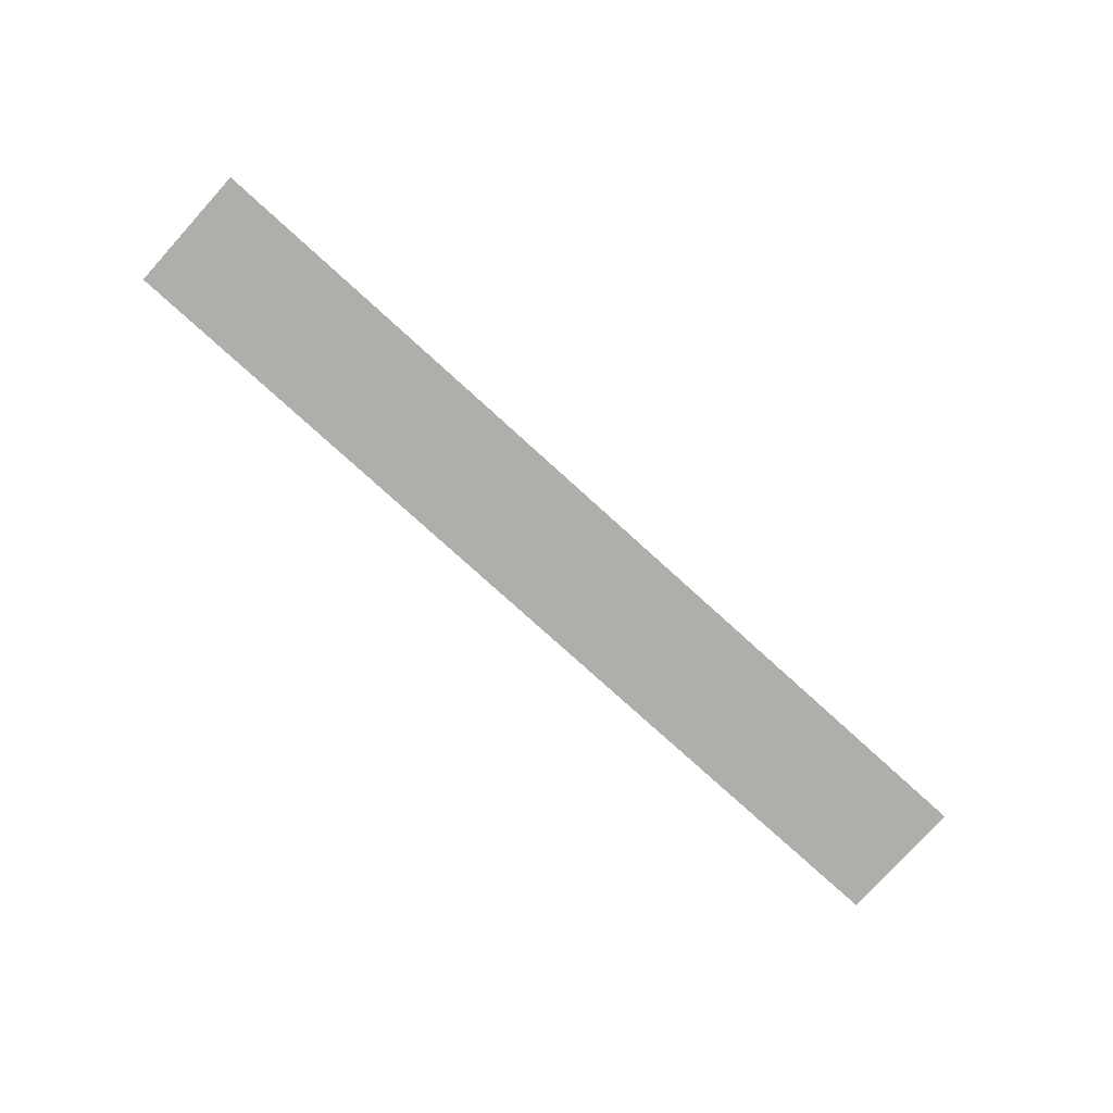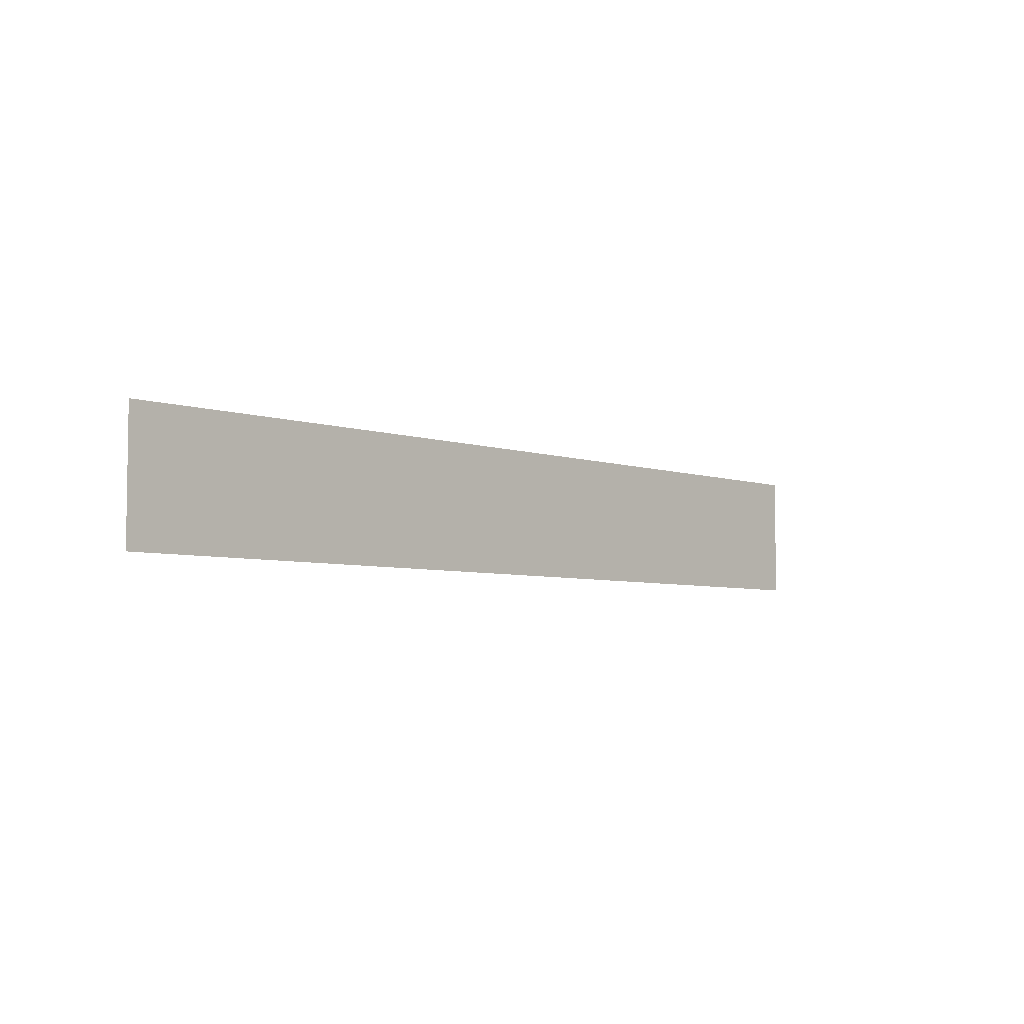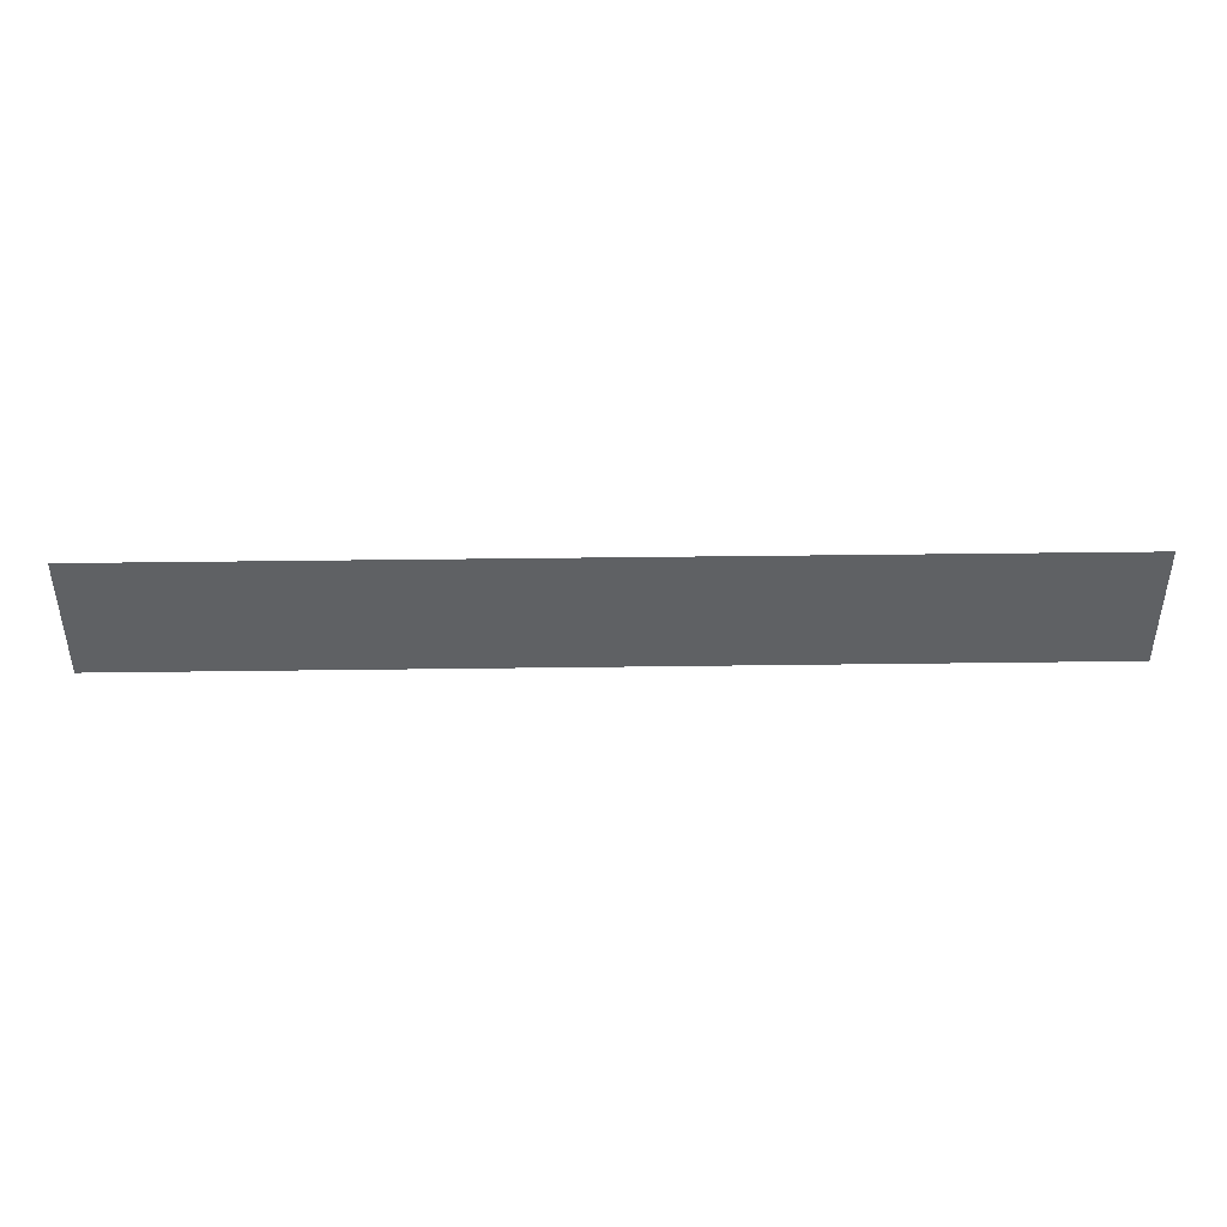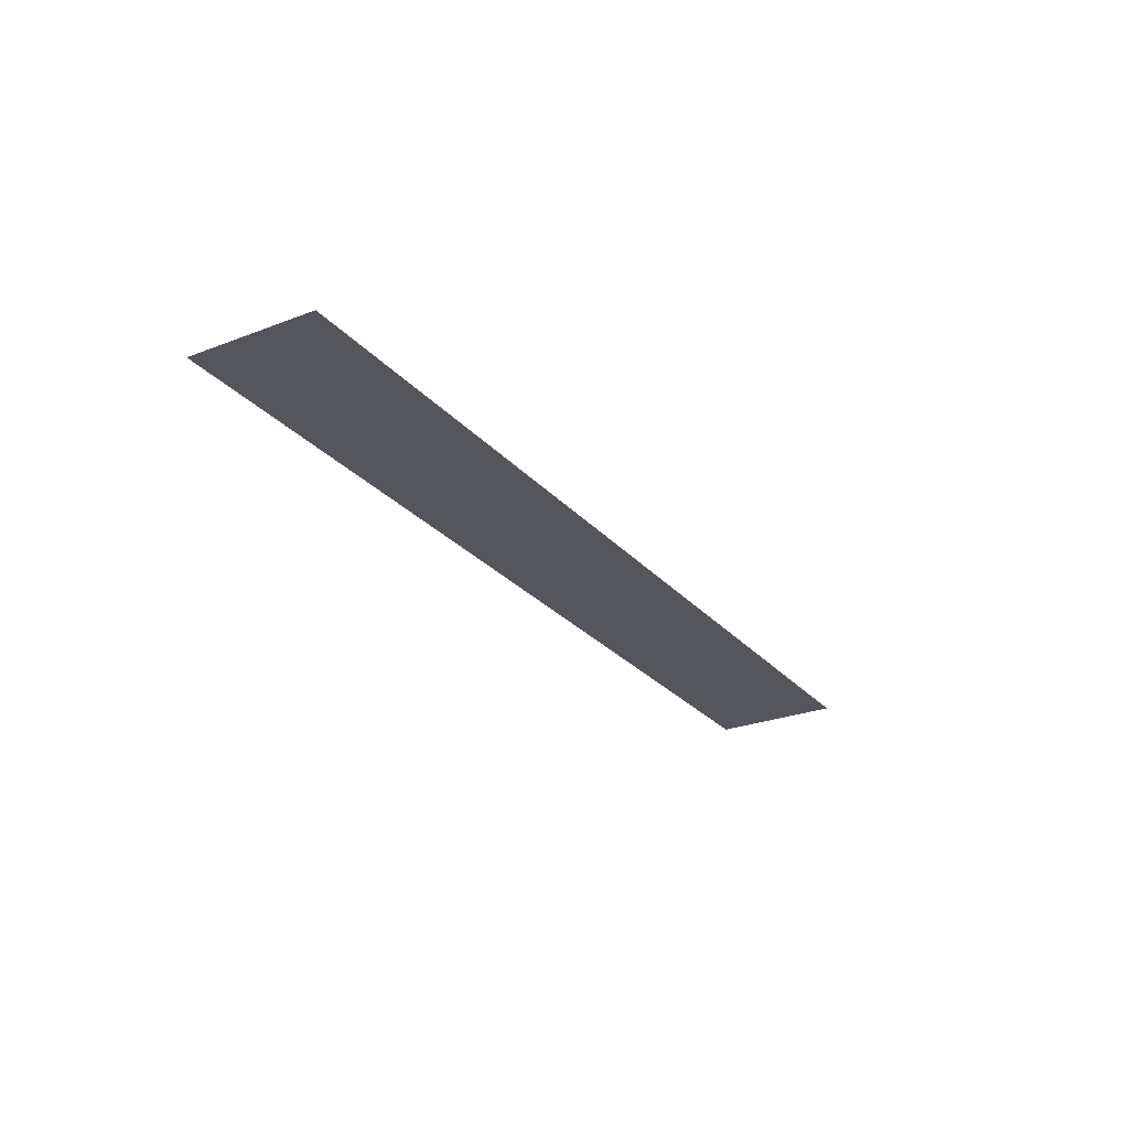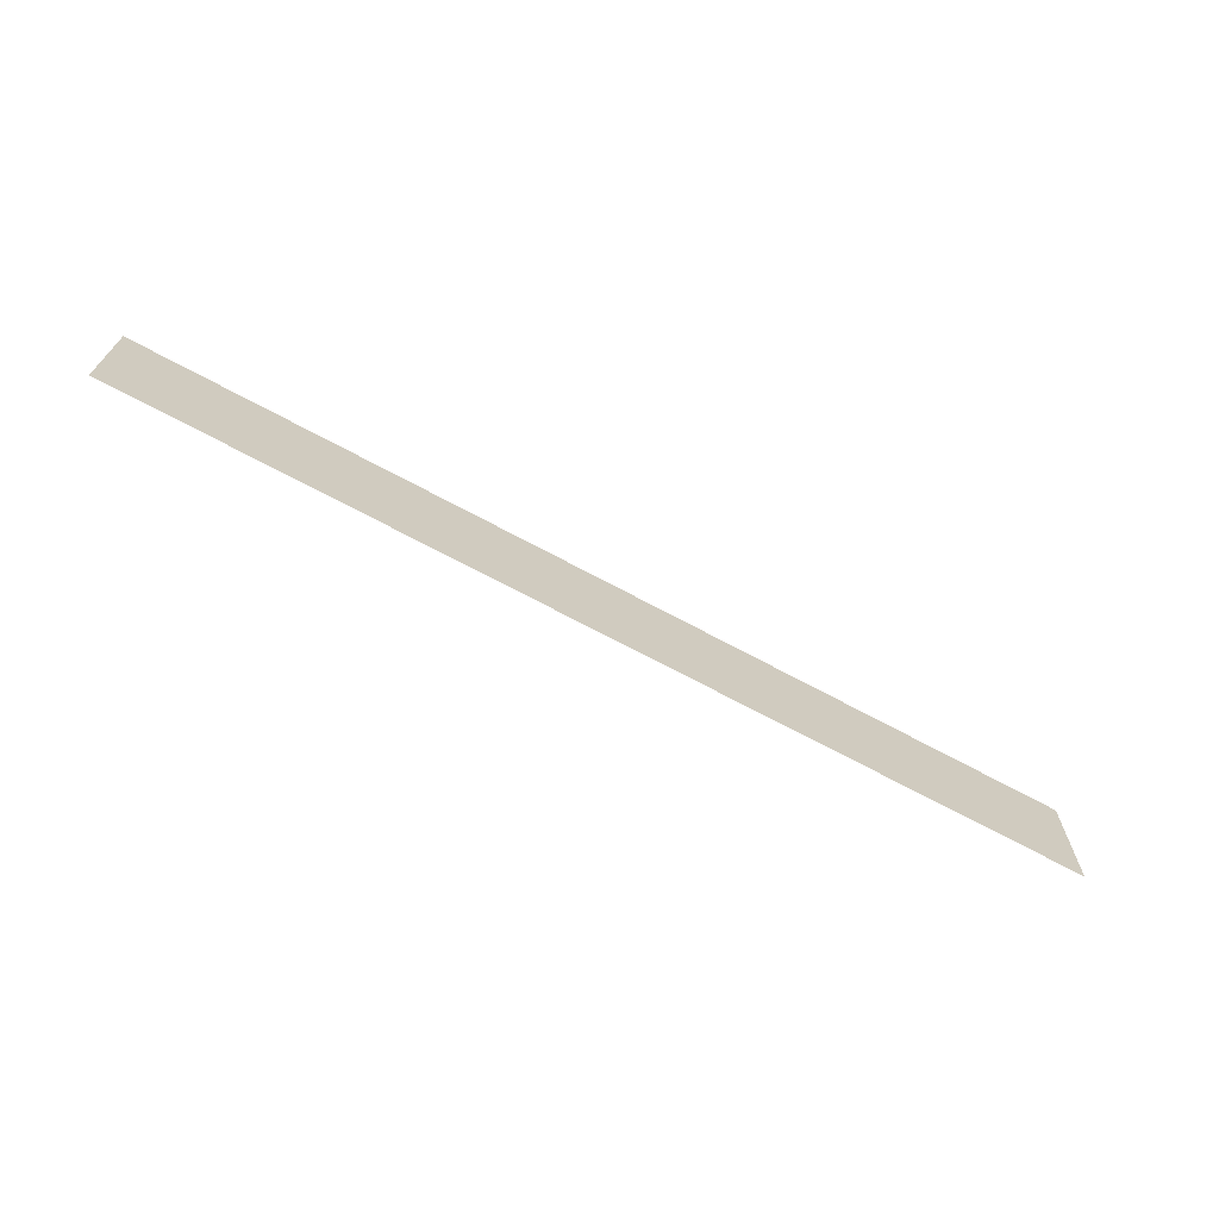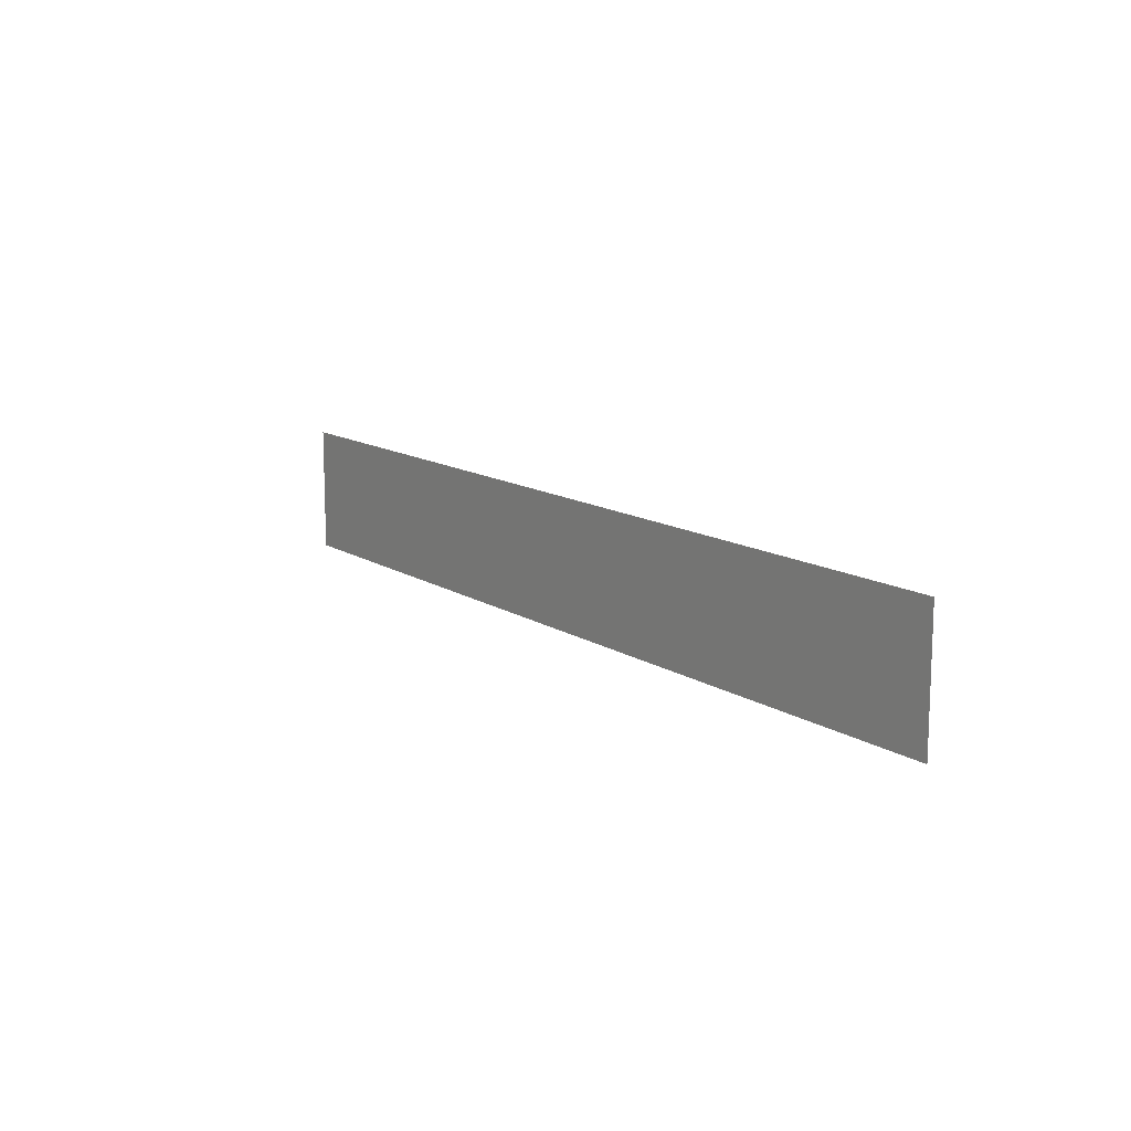
<metadata>
{"format":"obj","ext":"obj","renderer":"f3d","projection":"perspective","resolution":1024,"background":"white","views":[{"elev":-77.8,"azim":-42.2,"up":"+Z"},{"elev":-5.2,"azim":-47.1,"up":"+Y"},{"elev":43.2,"azim":179.1,"up":"+Y"},{"elev":-26.3,"azim":-58.8,"up":"+Z"},{"elev":-68.8,"azim":151.5,"up":"+Y"},{"elev":12.8,"azim":-124.9,"up":"+Y"}]}
</metadata>
<code>
v -3420 -780 0
v -3450 -780 0
v -3450 -750 0
v -3420 -750 0
v -3480 -780 0
v -3480 -750 0
v -3510 -780 0
v -3510 -750 0
v -3540 -780 0
v -3540 -750 0
v -3570 -780 0
v -3570 -750 0
v -3600 -780 0
v -3600 -750 0
v -3630 -780 0
v -3630 -750 0
v -3660 -780 0
v -3660 -750 0
v -3690 -780 0
v -3690 -750 0
v -3720 -780 0
v -3720 -750 0
v -3750 -780 0
v -3750 -750 0
v -3780 -780 0
v -3780 -750 0
v -3810 -780 0
v -3810 -750 0
v -3840 -780 0
v -3840 -750 0
v -3870 -780 0
v -3870 -750 0
v -3900 -780 0
v -3900 -750 0
v -3930 -780 0
v -3930 -750 0
v -3960 -780 0
v -3960 -750 0
v -3990 -780 0
v -3990 -750 0
v -4020 -780 0
v -4020 -750 0
v -4050 -780 0
v -4050 -750 0
v -4080 -780 0
v -4080 -750 0
v -4110 -780 0
v -4110 -750 0
v -4140 -780 0
v -4140 -750 0
v -4170 -780 0
v -4170 -750 0
v -4200 -780 0
v -4200 -750 0
v -4230 -780 0
v -4230 -750 0
v -4260 -780 0
v -4260 -750 0
v -4290 -780 0
v -4290 -750 0
v -4320 -780 0
v -4320 -750 0
v -4350 -780 0
v -4350 -750 0
v -4380 -780 0
v -4380 -750 0
v -4410 -780 0
v -4410 -750 0
v -4440 -780 0
v -4440 -750 0
v -4470 -780 0
v -4470 -750 0
v -4500 -780 0
v -4500 -750 0
v -4530 -780 0
v -4530 -750 0
v -4560 -780 0
v -4560 -750 0
v -4590 -780 0
v -4590 -750 0
v -4620 -780 0
v -4620 -750 0
v -4650 -780 0
v -4650 -750 0
v -4680 -780 0
v -4680 -750 0
v -4710 -780 0
v -4710 -750 0
v -4740 -780 0
v -4740 -750 0
v -3450 -720 0
v -3420 -720 0
v -3480 -720 0
v -3510 -720 0
v -3540 -720 0
v -3570 -720 0
v -3600 -720 0
v -3630 -720 0
v -3660 -720 0
v -3690 -720 0
v -3720 -720 0
v -3750 -720 0
v -3780 -720 0
v -3810 -720 0
v -3840 -720 0
v -3870 -720 0
v -3900 -720 0
v -3930 -720 0
v -3960 -720 0
v -3990 -720 0
v -4020 -720 0
v -4050 -720 0
v -4080 -720 0
v -4110 -720 0
v -4140 -720 0
v -4170 -720 0
v -4200 -720 0
v -4230 -720 0
v -4260 -720 0
v -4290 -720 0
v -4320 -720 0
v -4350 -720 0
v -4380 -720 0
v -4410 -720 0
v -4440 -720 0
v -4470 -720 0
v -4500 -720 0
v -4530 -720 0
v -4560 -720 0
v -4590 -720 0
v -4620 -720 0
v -4650 -720 0
v -4680 -720 0
v -4710 -720 0
v -4740 -720 0
v -3420 -810 0
v -3450 -810 0
v -3480 -810 0
v -3510 -810 0
v -3540 -810 0
v -3570 -810 0
v -3600 -810 0
v -3630 -810 0
v -3660 -810 0
v -3690 -810 0
v -3720 -810 0
v -3750 -810 0
v -3780 -810 0
v -3810 -810 0
v -3840 -810 0
v -3870 -810 0
v -3900 -810 0
v -3930 -810 0
v -3960 -810 0
v -3990 -810 0
v -4020 -810 0
v -4050 -810 0
v -4080 -810 0
v -4110 -810 0
v -4140 -810 0
v -4170 -810 0
v -4200 -810 0
v -4230 -810 0
v -4260 -810 0
v -4290 -810 0
v -4320 -810 0
v -4350 -810 0
v -4380 -810 0
v -4410 -810 0
v -4440 -810 0
v -4470 -810 0
v -4500 -810 0
v -4530 -810 0
v -4560 -810 0
v -4590 -810 0
v -4620 -810 0
v -4650 -810 0
v -4680 -810 0
v -4710 -810 0
v -4740 -810 0
v -3420 -840 0
v -3450 -840 0
v -3480 -840 0
v -3510 -840 0
v -3540 -840 0
v -3570 -840 0
v -3600 -840 0
v -3630 -840 0
v -3660 -840 0
v -3690 -840 0
v -3720 -840 0
v -3750 -840 0
v -3780 -840 0
v -3810 -840 0
v -3840 -840 0
v -3870 -840 0
v -3900 -840 0
v -3930 -840 0
v -3960 -840 0
v -3990 -840 0
v -4020 -840 0
v -4050 -840 0
v -4080 -840 0
v -4110 -840 0
v -4140 -840 0
v -4170 -840 0
v -4200 -840 0
v -4230 -840 0
v -4260 -840 0
v -4290 -840 0
v -4320 -840 0
v -4350 -840 0
v -4380 -840 0
v -4410 -840 0
v -4440 -840 0
v -4470 -840 0
v -4500 -840 0
v -4530 -840 0
v -4560 -840 0
v -4590 -840 0
v -4620 -840 0
v -4650 -840 0
v -4680 -840 0
v -4710 -840 0
v -4740 -840 0
v -3420 -870 0
v -3450 -870 0
v -3480 -870 0
v -3510 -870 0
v -3540 -870 0
v -3570 -870 0
v -3600 -870 0
v -3630 -870 0
v -3660 -870 0
v -3690 -870 0
v -3720 -870 0
v -3750 -870 0
v -3780 -870 0
v -3810 -870 0
v -3840 -870 0
v -3870 -870 0
v -3900 -870 0
v -3930 -870 0
v -3960 -870 0
v -3990 -870 0
v -4020 -870 0
v -4050 -870 0
v -4080 -870 0
v -4110 -870 0
v -4140 -870 0
v -4170 -870 0
v -4200 -870 0
v -4230 -870 0
v -4260 -870 0
v -4290 -870 0
v -4320 -870 0
v -4350 -870 0
v -4380 -870 0
v -4410 -870 0
v -4440 -870 0
v -4470 -870 0
v -4500 -870 0
v -4530 -870 0
v -4560 -870 0
v -4590 -870 0
v -4620 -870 0
v -4650 -870 0
v -4680 -870 0
v -4710 -870 0
v -4740 -870 0
v -3420 -900 0
v -3450 -900 0
v -3480 -900 0
v -3510 -900 0
v -3540 -900 0
v -3570 -900 0
v -3600 -900 0
v -3630 -900 0
v -3660 -900 0
v -3690 -900 0
v -3720 -900 0
v -3750 -900 0
v -3780 -900 0
v -3810 -900 0
v -3840 -900 0
v -3870 -900 0
v -3900 -900 0
v -3930 -900 0
v -3960 -900 0
v -3990 -900 0
v -4020 -900 0
v -4050 -900 0
v -4080 -900 0
v -4110 -900 0
v -4140 -900 0
v -4170 -900 0
v -4200 -900 0
v -4230 -900 0
v -4260 -900 0
v -4290 -900 0
v -4320 -900 0
v -4350 -900 0
v -4380 -900 0
v -4410 -900 0
v -4440 -900 0
v -4470 -900 0
v -4500 -900 0
v -4530 -900 0
v -4560 -900 0
v -4590 -900 0
v -4620 -900 0
v -4650 -900 0
v -4680 -900 0
v -4710 -900 0
v -4740 -900 0
g mesh_[00]_[00]
f 1 2 3 4
f 2 5 6 3
f 5 7 8 6
f 7 9 10 8
f 9 11 12 10
f 11 13 14 12
f 13 15 16 14
f 15 17 18 16
f 17 19 20 18
f 19 21 22 20
f 21 23 24 22
f 23 25 26 24
f 25 27 28 26
f 27 29 30 28
f 29 31 32 30
f 31 33 34 32
f 33 35 36 34
f 35 37 38 36
f 37 39 40 38
f 39 41 42 40
f 41 43 44 42
f 43 45 46 44
f 45 47 48 46
f 47 49 50 48
f 49 51 52 50
f 51 53 54 52
f 53 55 56 54
f 55 57 58 56
f 57 59 60 58
f 59 61 62 60
f 61 63 64 62
f 63 65 66 64
f 65 67 68 66
f 67 69 70 68
f 69 71 72 70
f 71 73 74 72
f 73 75 76 74
f 75 77 78 76
f 77 79 80 78
f 79 81 82 80
f 81 83 84 82
f 83 85 86 84
f 85 87 88 86
f 87 89 90 88
g mesh_[01]_[01]
f 4 3 91 92
f 3 6 93 91
f 6 8 94 93
f 8 10 95 94
f 10 12 96 95
f 12 14 97 96
f 14 16 98 97
f 16 18 99 98
f 18 20 100 99
f 20 22 101 100
f 22 24 102 101
f 24 26 103 102
f 26 28 104 103
f 28 30 105 104
f 30 32 106 105
f 32 34 107 106
f 34 36 108 107
f 36 38 109 108
f 38 40 110 109
f 40 42 111 110
f 42 44 112 111
f 44 46 113 112
f 46 48 114 113
f 48 50 115 114
f 50 52 116 115
f 52 54 117 116
f 54 56 118 117
f 56 58 119 118
f 58 60 120 119
f 60 62 121 120
f 62 64 122 121
f 64 66 123 122
f 66 68 124 123
f 68 70 125 124
f 70 72 126 125
f 72 74 127 126
f 74 76 128 127
f 76 78 129 128
f 78 80 130 129
f 80 82 131 130
f 82 84 132 131
f 84 86 133 132
f 86 88 134 133
f 88 90 135 134
f 1 2 3 4
f 2 5 6 3
f 5 7 8 6
f 7 9 10 8
f 9 11 12 10
f 11 13 14 12
f 13 15 16 14
f 15 17 18 16
f 17 19 20 18
f 19 21 22 20
f 21 23 24 22
f 23 25 26 24
f 25 27 28 26
f 27 29 30 28
f 29 31 32 30
f 31 33 34 32
f 33 35 36 34
f 35 37 38 36
f 37 39 40 38
f 39 41 42 40
f 41 43 44 42
f 43 45 46 44
f 45 47 48 46
f 47 49 50 48
f 49 51 52 50
f 51 53 54 52
f 53 55 56 54
f 55 57 58 56
f 57 59 60 58
f 59 61 62 60
f 61 63 64 62
f 63 65 66 64
f 65 67 68 66
f 67 69 70 68
f 69 71 72 70
f 71 73 74 72
f 73 75 76 74
f 75 77 78 76
f 77 79 80 78
f 79 81 82 80
f 81 83 84 82
f 83 85 86 84
f 85 87 88 86
f 87 89 90 88
f 136 137 2 1
f 137 138 5 2
f 138 139 7 5
f 139 140 9 7
f 140 141 11 9
f 141 142 13 11
f 142 143 15 13
f 143 144 17 15
f 144 145 19 17
f 145 146 21 19
f 146 147 23 21
f 147 148 25 23
f 148 149 27 25
f 149 150 29 27
f 150 151 31 29
f 151 152 33 31
f 152 153 35 33
f 153 154 37 35
f 154 155 39 37
f 155 156 41 39
f 156 157 43 41
f 157 158 45 43
f 158 159 47 45
f 159 160 49 47
f 160 161 51 49
f 161 162 53 51
f 162 163 55 53
f 163 164 57 55
f 164 165 59 57
f 165 166 61 59
f 166 167 63 61
f 167 168 65 63
f 168 169 67 65
f 169 170 69 67
f 170 171 71 69
f 171 172 73 71
f 172 173 75 73
f 173 174 77 75
f 174 175 79 77
f 175 176 81 79
f 176 177 83 81
f 177 178 85 83
f 178 179 87 85
f 179 180 89 87
f 181 182 137 136
f 182 183 138 137
f 183 184 139 138
f 184 185 140 139
f 185 186 141 140
f 186 187 142 141
f 187 188 143 142
f 188 189 144 143
f 189 190 145 144
f 190 191 146 145
f 191 192 147 146
f 192 193 148 147
f 193 194 149 148
f 194 195 150 149
f 195 196 151 150
f 196 197 152 151
f 197 198 153 152
f 198 199 154 153
f 199 200 155 154
f 200 201 156 155
f 201 202 157 156
f 202 203 158 157
f 203 204 159 158
f 204 205 160 159
f 205 206 161 160
f 206 207 162 161
f 207 208 163 162
f 208 209 164 163
f 209 210 165 164
f 210 211 166 165
f 211 212 167 166
f 212 213 168 167
f 213 214 169 168
f 214 215 170 169
f 215 216 171 170
f 216 217 172 171
f 217 218 173 172
f 218 219 174 173
f 219 220 175 174
f 220 221 176 175
f 221 222 177 176
f 222 223 178 177
f 223 224 179 178
f 224 225 180 179
f 226 227 182 181
f 227 228 183 182
f 228 229 184 183
f 229 230 185 184
f 230 231 186 185
f 231 232 187 186
f 232 233 188 187
f 233 234 189 188
f 234 235 190 189
f 235 236 191 190
f 236 237 192 191
f 237 238 193 192
f 238 239 194 193
f 239 240 195 194
f 240 241 196 195
f 241 242 197 196
f 242 243 198 197
f 243 244 199 198
f 244 245 200 199
f 245 246 201 200
f 246 247 202 201
f 247 248 203 202
f 248 249 204 203
f 249 250 205 204
f 250 251 206 205
f 251 252 207 206
f 252 253 208 207
f 253 254 209 208
f 254 255 210 209
f 255 256 211 210
f 256 257 212 211
f 257 258 213 212
f 258 259 214 213
f 259 260 215 214
f 260 261 216 215
f 261 262 217 216
f 262 263 218 217
f 263 264 219 218
f 264 265 220 219
f 265 266 221 220
f 266 267 222 221
f 267 268 223 222
f 268 269 224 223
f 269 270 225 224
f 271 272 227 226
f 272 273 228 227
f 273 274 229 228
f 274 275 230 229
f 275 276 231 230
f 276 277 232 231
f 277 278 233 232
f 278 279 234 233
f 279 280 235 234
f 280 281 236 235
f 281 282 237 236
f 282 283 238 237
f 283 284 239 238
f 284 285 240 239
f 285 286 241 240
f 286 287 242 241
f 287 288 243 242
f 288 289 244 243
f 289 290 245 244
f 290 291 246 245
f 291 292 247 246
f 292 293 248 247
f 293 294 249 248
f 294 295 250 249
f 295 296 251 250
f 296 297 252 251
f 297 298 253 252
f 298 299 254 253
f 299 300 255 254
f 300 301 256 255
f 301 302 257 256
f 302 303 258 257
f 303 304 259 258
f 304 305 260 259
f 305 306 261 260
f 306 307 262 261
f 307 308 263 262
f 308 309 264 263
f 309 310 265 264
f 310 311 266 265
f 311 312 267 266
f 312 313 268 267
f 313 314 269 268
f 314 315 270 269

</code>
